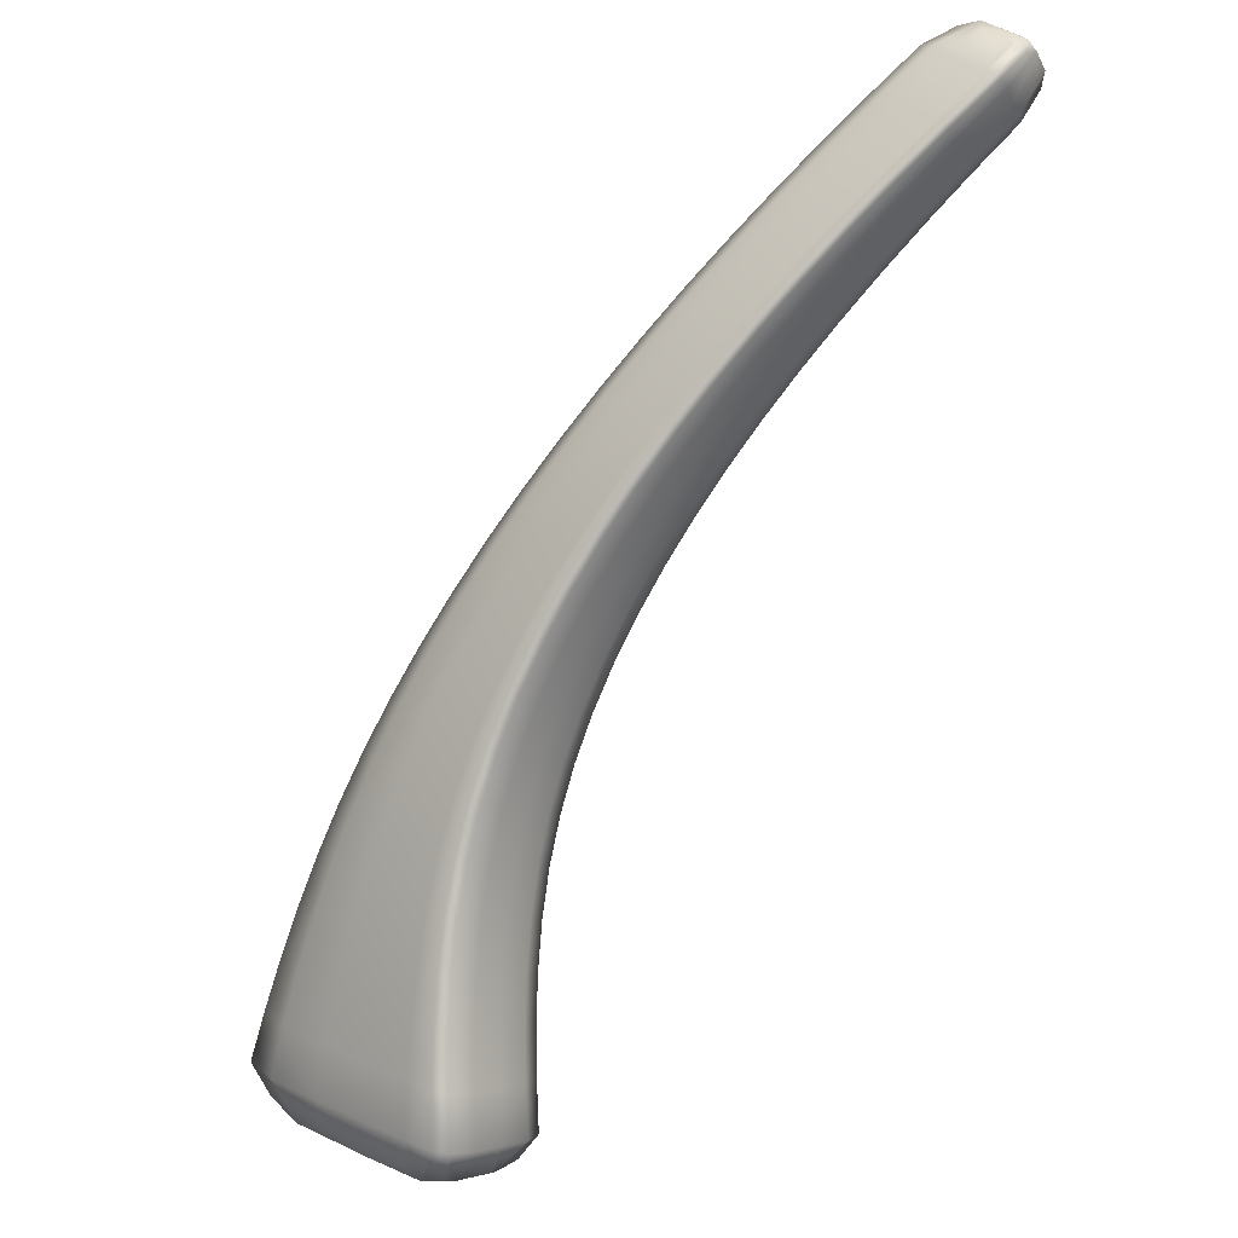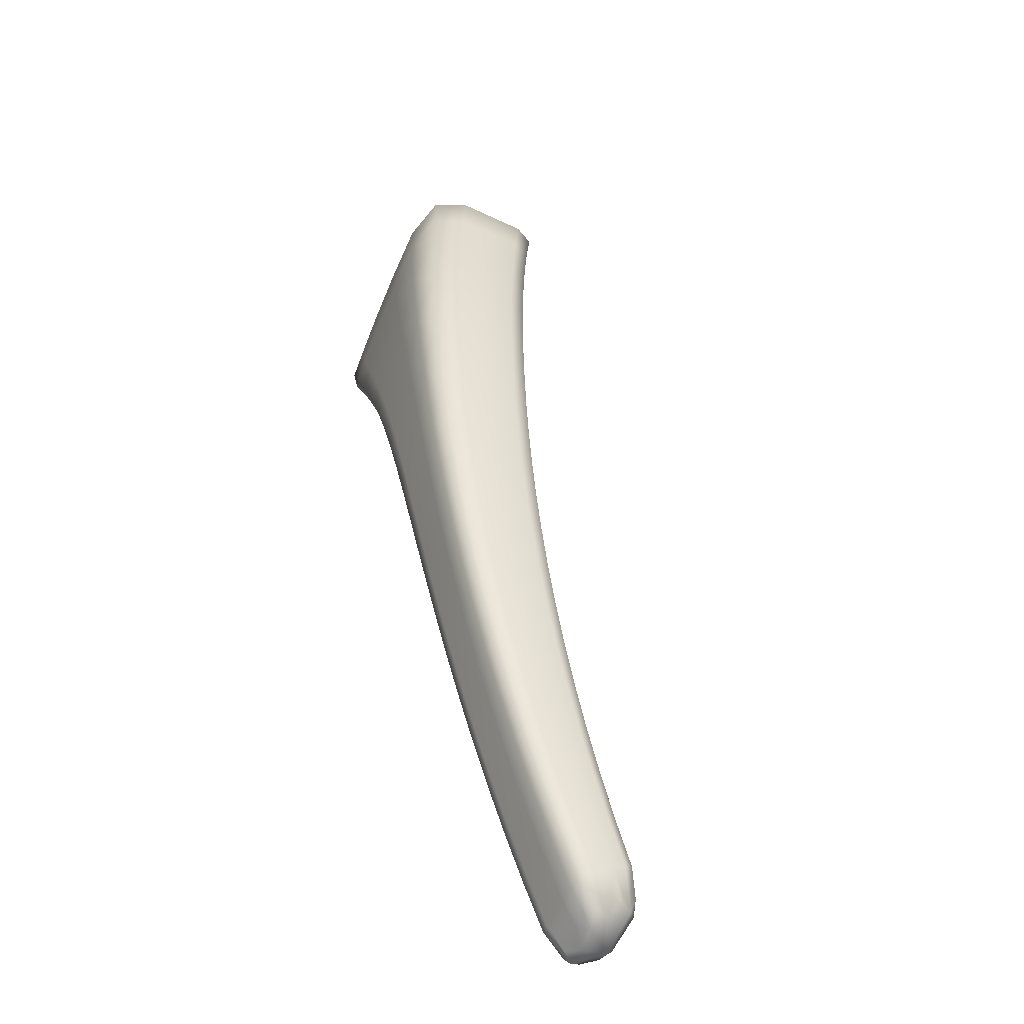
<metadata>
{"format":"obj","ext":"obj","renderer":"f3d","projection":"perspective","resolution":1024,"background":"white","views":[{"elev":56.4,"azim":-60.8,"up":"+Z"},{"elev":34.6,"azim":41.5,"up":"+Y"}]}
</metadata>
<code>
v -1.165 2.675 -1.409
v -4.256 3.414 -3.916
v -2.69 3.326 -2.374
v -2.634 2.853 -2.525
v -1.195 2.376 -1.5
v -2.529 3.185 -2.66
v -1.118 2.62 -1.581
v -1.755 2.966 -1.716
v -1.665 2.87 -1.957
v -1.697 2.923 -1.861
v -1.133 2.662 -1.512
v -1.426 2.823 -1.53
v -1.38 2.789 -1.664
v -1.356 2.741 -1.752
v -2.075 3.099 -1.919
v -1.963 2.988 -2.177
v -2.004 3.048 -2.074
v -2.59 3.259 -2.547
v -2.386 3.22 -2.139
v -2.302 3.161 -2.304
v -2.251 3.094 -2.412
v -1.77 2.587 -1.863
v -1.136 2.543 -1.572
v -1.691 2.782 -1.942
v -1.381 2.655 -1.737
v -1.169 2.439 -1.539
v -1.736 2.66 -1.903
v -1.422 2.533 -1.698
v -1.454 2.459 -1.659
v -2.551 3.081 -2.636
v -1.989 2.898 -2.162
v -2.275 2.998 -2.394
v -2.072 2.698 -2.078
v -2.035 2.772 -2.12
v -2.595 2.937 -2.579
v -2.321 2.866 -2.347
v -2.359 2.788 -2.3
v -2.792 2.974 -2.249
v -1.242 2.423 -1.335
v -1.86 2.67 -1.63
v -1.221 2.388 -1.417
v -1.816 2.619 -1.749
v -1.49 2.485 -1.554
v -1.523 2.529 -1.445
v -2.183 2.795 -1.828
v -2.128 2.736 -1.955
v -2.712 2.901 -2.389
v -2.426 2.832 -2.17
v -2.493 2.898 -2.035
v -1.234 2.476 -1.327
v -1.85 2.725 -1.625
v -1.513 2.583 -1.442
v -1.201 2.584 -1.356
v -1.805 2.853 -1.659
v -1.472 2.71 -1.476
v -2.788 3.041 -2.247
v -2.174 2.852 -1.823
v -2.486 2.959 -2.031
v -2.128 2.984 -1.859
v -2.746 3.194 -2.298
v -2.441 3.099 -2.072
v -4.115 2.553 -3.737
v -3.557 3.519 -3.155
v -3.413 2.828 -3.179
v -3.307 3.336 -3.464
v -2.986 3.414 -2.624
v -2.797 3.258 -2.92
v -2.871 3.34 -2.805
v -3.405 3.436 -3.349
v -3.275 3.48 -2.885
v -3.142 3.4 -3.073
v -3.057 3.309 -3.189
v -3.326 3.18 -3.396
v -2.817 3.141 -2.886
v -3.075 3.176 -3.14
v -2.9 2.885 -2.749
v -2.86 2.981 -2.813
v -3.371 2.961 -3.275
v -3.118 2.991 -3.047
v -3.158 2.88 -2.969
v -3.975 3.257 -4.175
v -3.828 3.532 -3.43
v -3.546 3.339 -3.741
v -3.657 3.448 -3.629
v -4.086 3.378 -4.095
v -4.085 3.524 -3.71
v -3.893 3.44 -3.912
v -3.771 3.323 -4.02
v -3.998 3.04 -4.066
v -3.569 3.154 -3.65
v -3.801 3.105 -3.903
v -3.665 2.729 -3.379
v -3.62 2.891 -3.495
v -4.056 2.742 -3.881
v -3.861 2.792 -3.712
v -3.911 2.596 -3.574
v -3.646 2.97 -2.885
v -3.082 3.017 -2.464
v -2.99 2.938 -2.608
v -3.527 2.881 -3.03
v -3.26 2.934 -2.823
v -3.366 3.018 -2.678
v -3.652 3.072 -2.904
v -3.082 3.093 -2.467
v -3.369 3.106 -2.687
v -3.042 3.265 -2.532
v -3.617 3.311 -3.016
v -3.332 3.306 -2.773
v -4.363 2.656 -3.494
v -3.922 2.871 -3.084
v -3.791 2.779 -3.228
v -4.239 2.571 -3.601
v -4.048 2.641 -3.422
v -4.192 2.733 -3.281
v -4.38 2.814 -3.538
v -3.93 2.992 -3.115
v -4.202 2.877 -3.325
v -3.895 3.28 -3.259
v -4.343 3.141 -3.712
v -4.163 3.221 -3.504
v -4.32 3.263 -3.841
v -4.208 3.515 -3.853
v -4.136 3.406 -3.606
v -4.292 3.185 -3.629
v -2.722 3.277 -2.327
v -2.539 3.275 -2.254
v -2.417 3.175 -2.096
v -2.595 3.149 -2.184
v -2.613 2.881 -2.557
v -2.498 2.824 -2.412
v -2.339 2.814 -2.329
v -2.459 2.905 -2.462
v -2.55 3.222 -2.619
v -2.391 3.141 -2.534
v -2.268 3.127 -2.372
v -2.447 3.212 -2.424
v -1.675 2.898 -1.921
v -1.512 2.807 -1.853
v -1.363 2.767 -1.72
v -1.54 2.857 -1.76
v -1.592 2.896 -1.62
v -1.725 2.956 -1.784
v -1.402 2.817 -1.593
v -1.257 2.749 -1.443
v -1.217 2.718 -1.572
v -1.12 2.643 -1.439
v -1.197 2.674 -1.656
v -1.097 2.611 -1.527
v -1.977 3.019 -2.139
v -1.816 2.931 -2.065
v -1.852 2.987 -1.966
v -1.916 3.034 -1.815
v -2.039 3.086 -1.992
v -2.641 3.307 -2.457
v -2.344 3.203 -2.217
v -2.231 3.161 -2.027
v -2.154 3.106 -2.187
v -2.108 3.043 -2.293
v -1.614 2.525 -1.76
v -1.439 2.485 -1.683
v -1.581 2.598 -1.799
v -1.753 2.612 -1.888
v -1.673 2.832 -1.959
v -1.537 2.72 -1.838
v -1.364 2.704 -1.753
v -1.099 2.565 -1.549
v -1.22 2.587 -1.64
v -1.713 2.721 -1.922
v -1.402 2.593 -1.717
v -1.125 2.481 -1.522
v -1.26 2.465 -1.6
v -1.29 2.39 -1.562
v -1.15 2.399 -1.496
v -2.532 3.138 -2.66
v -2.414 3.042 -2.514
v -2.256 3.052 -2.413
v -1.841 2.842 -2.05
v -1.97 2.948 -2.179
v -2.133 2.95 -2.276
v -1.923 2.645 -1.97
v -1.887 2.718 -2.01
v -2.053 2.723 -2.105
v -2.012 2.835 -2.141
v -2.573 3.009 -2.607
v -2.298 2.932 -2.37
v -2.179 2.822 -2.233
v -2.217 2.746 -2.188
v -2.758 2.939 -2.308
v -2.644 2.94 -2.141
v -2.465 2.866 -2.093
v -2.571 2.87 -2.279
v -1.693 2.601 -1.536
v -1.51 2.507 -1.492
v -1.655 2.554 -1.65
v -1.842 2.645 -1.681
v -1.792 2.594 -1.813
v -1.471 2.464 -1.613
v -1.17 2.381 -1.447
v -1.321 2.413 -1.462
v -1.35 2.454 -1.358
v -1.193 2.409 -1.363
v -2.023 2.735 -1.728
v -1.974 2.68 -1.851
v -2.16 2.766 -1.883
v -2.098 2.708 -2.024
v -2.669 2.866 -2.465
v -2.389 2.8 -2.243
v -2.278 2.787 -2.062
v -2.339 2.849 -1.931
v -1.449 2.779 -1.495
v -1.64 2.783 -1.565
v -1.781 2.923 -1.679
v -1.861 2.692 -1.617
v -1.683 2.656 -1.531
v -1.524 2.55 -1.433
v -1.2 2.439 -1.323
v -1.34 2.507 -1.356
v -1.83 2.783 -1.64
v -1.494 2.64 -1.457
v -1.18 2.506 -1.341
v -1.3 2.634 -1.39
v -1.149 2.611 -1.37
v -2.799 3.002 -2.234
v -2.638 3.004 -2.138
v -2.498 2.923 -2.02
v -2.013 2.791 -1.722
v -2.186 2.818 -1.814
v -2.331 2.909 -1.926
v -1.968 2.92 -1.757
v -2.103 3.056 -1.88
v -2.153 2.912 -1.839
v -2.769 3.11 -2.269
v -2.466 3.022 -2.049
v -2.286 3.044 -1.964
v -4.118 2.65 -3.825
v -4.031 2.521 -3.672
v -3.881 2.667 -3.64
v -3.977 2.736 -3.822
v -3.388 2.874 -3.228
v -3.286 2.86 -3.075
v -3.134 2.917 -3.011
v -3.245 2.981 -3.162
v -3.343 3.387 -3.425
v -3.183 3.326 -3.326
v -3.088 3.355 -3.149
v -3.275 3.422 -3.21
v -2.824 3.299 -2.879
v -2.664 3.224 -2.789
v -2.732 3.302 -2.675
v -2.839 3.372 -2.497
v -2.931 3.393 -2.711
v -3.417 3.503 -3.019
v -3.485 3.499 -3.252
v -3.212 3.458 -2.977
v -3.132 3.45 -2.753
v -3.008 3.373 -2.938
v -2.928 3.286 -3.054
v -3.307 3.268 -3.447
v -3.202 3.182 -3.268
v -3.057 3.251 -3.18
v -2.685 3.114 -2.76
v -2.799 3.206 -2.916
v -2.947 3.162 -3.013
v -2.768 2.873 -2.637
v -2.729 2.963 -2.696
v -2.877 2.917 -2.786
v -2.839 3.061 -2.849
v -3.349 3.071 -3.334
v -3.097 3.083 -3.093
v -2.99 2.99 -2.93
v -3.03 2.888 -2.86
v -4.056 3.266 -4.138
v -3.877 3.31 -4.161
v -3.815 3.385 -3.988
v -4.006 3.432 -4.056
v -3.586 3.395 -3.705
v -3.428 3.34 -3.602
v -3.532 3.445 -3.488
v -3.694 3.528 -3.292
v -3.746 3.514 -3.531
v -4.203 3.361 -4.01
v -3.994 3.51 -3.816
v -3.958 3.53 -3.57
v -3.777 3.446 -3.77
v -3.66 3.332 -3.88
v -4.023 3.136 -4.126
v -3.912 3.076 -4.031
v -3.773 3.23 -3.983
v -3.449 3.171 -3.523
v -3.546 3.259 -3.714
v -3.686 3.132 -3.776
v -3.54 2.784 -3.28
v -3.496 2.931 -3.386
v -3.637 2.787 -3.436
v -3.595 3.023 -3.571
v -4.075 2.893 -3.972
v -3.832 2.949 -3.806
v -3.741 2.845 -3.604
v -3.789 2.666 -3.477
v -3.311 3.415 -2.822
v -3.475 3.313 -2.894
v -3.596 3.44 -3.08
v -3.595 2.926 -2.945
v -3.507 3 -2.782
v -3.321 2.977 -2.739
v -3.394 2.914 -2.928
v -2.852 2.924 -2.498
v -3.043 2.978 -2.525
v -2.938 3 -2.356
v -2.939 2.899 -2.686
v -3.463 2.839 -3.111
v -3.203 2.893 -2.903
v -3.126 2.941 -2.716
v -3.225 3.023 -2.571
v -3.66 3.01 -2.876
v -3.511 3.095 -2.796
v -3.378 3.054 -2.666
v -3.091 3.048 -2.45
v -2.936 3.071 -2.356
v -3.226 3.104 -2.577
v -2.895 3.233 -2.414
v -3.02 3.359 -2.569
v -3.064 3.171 -2.496
v -3.637 3.18 -2.954
v -3.353 3.196 -2.725
v -3.188 3.289 -2.652
v -4.32 2.653 -3.596
v -4.324 2.656 -3.381
v -4.13 2.685 -3.338
v -4.174 2.563 -3.519
v -3.785 2.926 -2.985
v -3.659 2.836 -3.13
v -3.866 2.824 -3.143
v -3.72 2.737 -3.308
v -4.193 2.587 -3.714
v -3.971 2.599 -3.501
v -3.92 2.714 -3.325
v -4.058 2.806 -3.182
v -4.383 2.735 -3.558
v -4.334 2.811 -3.432
v -4.21 2.787 -3.28
v -3.792 3.037 -3.01
v -3.938 2.917 -3.079
v -4.067 2.938 -3.22
v -3.757 3.299 -3.137
v -3.872 3.435 -3.341
v -3.915 3.123 -3.179
v -4.362 2.945 -3.666
v -4.186 3.033 -3.405
v -4.03 3.253 -3.381
v -4.263 3.386 -3.741
v -2.57 3.228 -2.21
v -2.477 2.851 -2.443
v -2.41 3.176 -2.494
v -1.521 2.833 -1.819
v -1.565 2.887 -1.687
v -1.236 2.744 -1.504
v -1.203 2.698 -1.625
v -1.827 2.959 -2.028
v -1.883 3.022 -1.886
v -2.494 3.257 -2.335
v -2.193 3.146 -2.103
v -2.124 3.075 -2.254
v -1.598 2.55 -1.784
v -1.52 2.769 -1.854
v -1.204 2.637 -1.656
v -1.559 2.659 -1.818
v -1.24 2.526 -1.62
v -1.276 2.417 -1.585
v -2.395 3.097 -2.535
v -1.823 2.892 -2.067
v -2.114 3.002 -2.295
v -1.905 2.67 -1.995
v -1.864 2.78 -2.03
v -2.437 2.973 -2.487
v -2.156 2.886 -2.254
v -2.197 2.771 -2.216
v -2.613 2.906 -2.2
v -1.677 2.578 -1.585
v -1.633 2.531 -1.712
v -1.305 2.394 -1.518
v -1.338 2.433 -1.403
v -2.002 2.708 -1.781
v -1.946 2.653 -1.918
v -2.531 2.837 -2.354
v -2.245 2.757 -2.133
v -2.314 2.819 -1.987
v -1.616 2.852 -1.585
v -1.694 2.623 -1.523
v -1.35 2.474 -1.347
v -1.664 2.713 -1.547
v -1.322 2.565 -1.371
v -1.279 2.704 -1.41
v -2.65 2.966 -2.127
v -2.025 2.758 -1.714
v -2.343 2.874 -1.916
v -1.943 2.991 -1.778
v -1.993 2.849 -1.738
v -2.619 3.07 -2.158
v -2.311 2.97 -1.943
v -2.261 3.117 -1.986
v -3.999 2.6 -3.742
v -3.261 2.901 -3.121
v -3.217 3.374 -3.287
v -2.688 3.263 -2.747
v -2.787 3.352 -2.582
v -3.35 3.482 -3.114
v -3.072 3.429 -2.843
v -2.957 3.33 -3.013
v -3.183 3.263 -3.313
v -2.667 3.175 -2.787
v -2.929 3.232 -3.047
v -2.746 2.903 -2.672
v -2.707 3.038 -2.727
v -3.224 3.082 -3.214
v -2.969 3.076 -2.971
v -3.006 2.922 -2.899
v -3.923 3.376 -4.131
v -3.466 3.394 -3.565
v -3.617 3.509 -3.391
v -4.111 3.504 -3.961
v -3.872 3.514 -3.673
v -3.702 3.392 -3.846
v -3.881 3.21 -4.119
v -3.428 3.267 -3.58
v -3.661 3.246 -3.848
v -3.513 2.835 -3.333
v -3.473 3.051 -3.453
v -3.947 2.906 -3.925
v -3.715 2.989 -3.689
v -3.76 2.73 -3.538
v -3.454 3.431 -2.95
v -3.458 2.958 -2.843
v -2.901 2.963 -2.417
v -2.805 2.887 -2.576
v -3.334 2.872 -3.008
v -3.072 2.902 -2.796
v -3.182 2.983 -2.633
v -3.519 3.038 -2.772
v -2.946 3.03 -2.342
v -3.235 3.057 -2.559
v -2.872 3.321 -2.447
v -2.917 3.144 -2.382
v -3.495 3.194 -2.84
v -3.209 3.188 -2.611
v -3.166 3.39 -2.694
v -4.259 2.607 -3.437
v -3.731 2.881 -3.045
v -3.592 2.793 -3.21
v -4.094 2.521 -3.598
v -3.846 2.671 -3.404
v -3.999 2.758 -3.241
v -4.342 2.713 -3.382
v -3.8 2.969 -2.978
v -4.075 2.856 -3.179
v -3.735 3.441 -3.21
v -3.777 3.156 -3.067
v -4.317 2.981 -3.519
v -4.052 3.081 -3.292
v -4.005 3.423 -3.473
v -4.239 2.941 -3.873
v -1.105 2.486 -1.416
f 121 351 122 2
f 122 351 123 86
f 123 351 124 120
f 124 351 121 119
f 125 352 126 3
f 126 352 127 19
f 127 352 128 61
f 128 352 125 60
f 129 353 130 4
f 130 353 131 37
f 131 353 132 36
f 132 353 129 35
f 133 354 134 6
f 134 354 135 21
f 135 354 136 20
f 136 354 133 18
f 137 355 138 9
f 138 355 139 14
f 139 355 140 13
f 140 355 137 10
f 141 356 142 8
f 142 356 140 10
f 140 356 143 13
f 143 356 141 12
f 144 357 143 12
f 143 357 145 13
f 145 357 146 11
f 146 357 144 1
f 147 358 148 7
f 148 358 145 11
f 145 358 139 13
f 139 358 147 14
f 149 359 150 16
f 150 359 137 9
f 137 359 151 10
f 151 359 149 17
f 152 360 153 15
f 153 360 151 17
f 151 360 142 10
f 142 360 152 8
f 126 361 154 3
f 154 361 136 18
f 136 361 155 20
f 155 361 126 19
f 156 362 155 19
f 155 362 157 20
f 157 362 153 17
f 153 362 156 15
f 158 363 149 16
f 149 363 157 17
f 157 363 135 20
f 135 363 158 21
f 159 364 160 29
f 160 364 161 28
f 161 364 162 27
f 162 364 159 22
f 138 365 163 9
f 163 365 164 24
f 164 365 165 25
f 165 365 138 14
f 166 366 147 7
f 147 366 165 14
f 165 366 167 25
f 167 366 166 23
f 164 367 168 24
f 168 367 161 27
f 161 367 169 28
f 169 367 164 25
f 170 368 167 23
f 167 368 169 25
f 169 368 171 28
f 171 368 170 26
f 172 369 173 5
f 173 369 171 26
f 171 369 160 28
f 160 369 172 29
f 174 370 175 30
f 175 370 176 32
f 176 370 134 21
f 134 370 174 6
f 177 371 163 24
f 163 371 150 9
f 150 371 178 16
f 178 371 177 31
f 179 372 178 31
f 178 372 158 16
f 158 372 176 21
f 176 372 179 32
f 180 373 162 22
f 162 373 181 27
f 181 373 182 34
f 182 373 180 33
f 168 374 177 24
f 177 374 183 31
f 183 374 181 34
f 181 374 168 27
f 184 375 132 35
f 132 375 185 36
f 185 375 175 32
f 175 375 184 30
f 186 376 183 34
f 183 376 179 31
f 179 376 185 32
f 185 376 186 36
f 187 377 182 33
f 182 377 186 34
f 186 377 131 36
f 131 377 187 37
f 188 378 189 38
f 189 378 190 49
f 190 378 191 48
f 191 378 188 47
f 192 379 193 44
f 193 379 194 43
f 194 379 195 42
f 195 379 192 40
f 159 380 196 22
f 196 380 194 42
f 194 380 197 43
f 197 380 159 29
f 198 381 172 5
f 172 381 197 29
f 197 381 199 43
f 199 381 198 41
f 200 382 201 39
f 201 382 199 41
f 199 382 193 43
f 193 382 200 44
f 202 383 195 40
f 195 383 203 42
f 203 383 204 46
f 204 383 202 45
f 196 384 180 22
f 180 384 205 33
f 205 384 203 46
f 203 384 196 42
f 206 385 191 47
f 191 385 207 48
f 207 385 130 37
f 130 385 206 4
f 208 386 205 46
f 205 386 187 33
f 187 386 207 37
f 207 386 208 48
f 209 387 204 45
f 204 387 208 46
f 208 387 190 48
f 190 387 209 49
f 141 388 210 12
f 210 388 211 55
f 211 388 212 54
f 212 388 141 8
f 192 389 213 40
f 213 389 214 51
f 214 389 215 52
f 215 389 192 44
f 216 390 200 39
f 200 390 215 44
f 215 390 217 52
f 217 390 216 50
f 214 391 218 51
f 218 391 211 54
f 211 391 219 55
f 219 391 214 52
f 220 392 217 50
f 217 392 219 52
f 219 392 221 55
f 221 392 220 53
f 144 393 222 1
f 222 393 221 53
f 221 393 210 55
f 210 393 144 12
f 223 394 224 56
f 224 394 225 58
f 225 394 189 49
f 189 394 223 38
f 226 395 213 51
f 213 395 202 40
f 202 395 227 45
f 227 395 226 57
f 228 396 227 57
f 227 396 209 45
f 209 396 225 49
f 225 396 228 58
f 152 397 212 8
f 212 397 229 54
f 229 397 230 59
f 230 397 152 15
f 218 398 226 51
f 226 398 231 57
f 231 398 229 59
f 229 398 218 54
f 232 399 128 60
f 128 399 233 61
f 233 399 224 58
f 224 399 232 56
f 234 400 231 59
f 231 400 228 57
f 228 400 233 58
f 233 400 234 61
f 156 401 230 15
f 230 401 234 59
f 234 401 127 61
f 127 401 156 19
f 235 402 236 62
f 236 402 237 96
f 237 402 238 95
f 238 402 235 94
f 239 403 240 64
f 240 403 241 80
f 241 403 242 79
f 242 403 239 78
f 243 404 244 65
f 244 404 245 72
f 245 404 246 71
f 246 404 243 69
f 247 405 248 67
f 248 405 133 6
f 133 405 249 18
f 249 405 247 68
f 250 406 251 66
f 251 406 249 68
f 249 406 154 18
f 154 406 250 3
f 252 407 253 63
f 253 407 246 69
f 246 407 254 71
f 254 407 252 70
f 255 408 254 70
f 254 408 256 71
f 256 408 251 68
f 251 408 255 66
f 257 409 247 67
f 247 409 256 68
f 256 409 245 71
f 245 409 257 72
f 258 410 259 73
f 259 410 260 75
f 260 410 244 72
f 244 410 258 65
f 261 411 174 30
f 174 411 248 6
f 248 411 262 67
f 262 411 261 74
f 263 412 262 74
f 262 412 257 67
f 257 412 260 72
f 260 412 263 75
f 264 413 129 4
f 129 413 265 35
f 265 413 266 77
f 266 413 264 76
f 184 414 261 30
f 261 414 267 74
f 267 414 265 77
f 265 414 184 35
f 268 415 242 78
f 242 415 269 79
f 269 415 259 75
f 259 415 268 73
f 270 416 267 77
f 267 416 263 74
f 263 416 269 75
f 269 416 270 79
f 271 417 266 76
f 266 417 270 77
f 270 417 241 79
f 241 417 271 80
f 272 418 273 81
f 273 418 274 88
f 274 418 275 87
f 275 418 272 85
f 276 419 277 83
f 277 419 243 65
f 243 419 278 69
f 278 419 276 84
f 279 420 280 82
f 280 420 278 84
f 278 420 253 69
f 253 420 279 63
f 122 421 281 2
f 281 421 275 85
f 275 421 282 87
f 282 421 122 86
f 283 422 282 86
f 282 422 284 87
f 284 422 280 84
f 280 422 283 82
f 285 423 276 83
f 276 423 284 84
f 284 423 274 87
f 274 423 285 88
f 286 424 287 89
f 287 424 288 91
f 288 424 273 88
f 273 424 286 81
f 289 425 258 73
f 258 425 277 65
f 277 425 290 83
f 290 425 289 90
f 291 426 290 90
f 290 426 285 83
f 285 426 288 88
f 288 426 291 91
f 292 427 239 64
f 239 427 293 78
f 293 427 294 93
f 294 427 292 92
f 268 428 289 73
f 289 428 295 90
f 295 428 293 93
f 293 428 268 78
f 296 429 238 94
f 238 429 297 95
f 297 429 287 91
f 287 429 296 89
f 298 430 295 93
f 295 430 291 90
f 291 430 297 91
f 297 430 298 95
f 299 431 294 92
f 294 431 298 93
f 298 431 237 95
f 237 431 299 96
f 252 432 300 70
f 300 432 301 108
f 301 432 302 107
f 302 432 252 63
f 303 433 304 97
f 304 433 305 102
f 305 433 306 101
f 306 433 303 100
f 188 434 307 47
f 307 434 308 99
f 308 434 309 98
f 309 434 188 38
f 206 435 264 4
f 264 435 310 76
f 310 435 307 99
f 307 435 206 47
f 240 436 311 64
f 311 436 306 100
f 306 436 312 101
f 312 436 240 80
f 271 437 312 80
f 312 437 313 101
f 313 437 310 99
f 310 437 271 76
f 314 438 308 98
f 308 438 313 99
f 313 438 305 101
f 305 438 314 102
f 304 439 315 97
f 315 439 316 103
f 316 439 317 105
f 317 439 304 102
f 223 440 309 38
f 309 440 318 98
f 318 440 319 104
f 319 440 223 56
f 314 441 317 102
f 317 441 320 105
f 320 441 318 104
f 318 441 314 98
f 250 442 125 3
f 125 442 321 60
f 321 442 322 106
f 322 442 250 66
f 232 443 319 56
f 319 443 323 104
f 323 443 321 106
f 321 443 232 60
f 316 444 324 103
f 324 444 301 107
f 301 444 325 108
f 325 444 316 105
f 323 445 320 104
f 320 445 325 105
f 325 445 326 108
f 326 445 323 106
f 255 446 322 66
f 322 446 326 106
f 326 446 300 108
f 300 446 255 70
f 327 447 328 109
f 328 447 329 114
f 329 447 330 113
f 330 447 327 112
f 331 448 303 97
f 303 448 332 100
f 332 448 333 111
f 333 448 331 110
f 311 449 292 64
f 292 449 334 92
f 334 449 332 111
f 332 449 311 100
f 335 450 330 112
f 330 450 336 113
f 336 450 236 96
f 236 450 335 62
f 337 451 334 111
f 334 451 299 92
f 299 451 336 96
f 336 451 337 113
f 338 452 333 110
f 333 452 337 111
f 337 452 329 113
f 329 452 338 114
f 339 453 340 115
f 340 453 341 117
f 341 453 328 114
f 328 453 339 109
f 342 454 315 103
f 315 454 331 97
f 331 454 343 110
f 343 454 342 116
f 344 455 343 116
f 343 455 338 110
f 338 455 341 114
f 341 455 344 117
f 279 456 302 63
f 302 456 345 107
f 345 456 346 118
f 346 456 279 82
f 324 457 342 103
f 342 457 347 116
f 347 457 345 118
f 345 457 324 107
f 348 458 124 119
f 124 458 349 120
f 349 458 340 117
f 340 458 348 115
f 350 459 347 118
f 347 459 344 116
f 344 459 349 117
f 349 459 350 120
f 283 460 346 82
f 346 460 350 118
f 350 460 123 120
f 123 460 283 86
f 121 461 348 119
f 348 461 339 115
f 339 461 327 109
f 327 461 335 112
f 335 461 235 62
f 235 461 296 94
f 296 461 286 89
f 286 461 272 81
f 272 461 281 85
f 281 461 121 2
f 146 462 148 11
f 148 462 166 7
f 166 462 170 23
f 170 462 173 26
f 173 462 198 5
f 198 462 201 41
f 201 462 216 39
f 216 462 220 50
f 220 462 222 53
f 222 462 146 1

</code>
